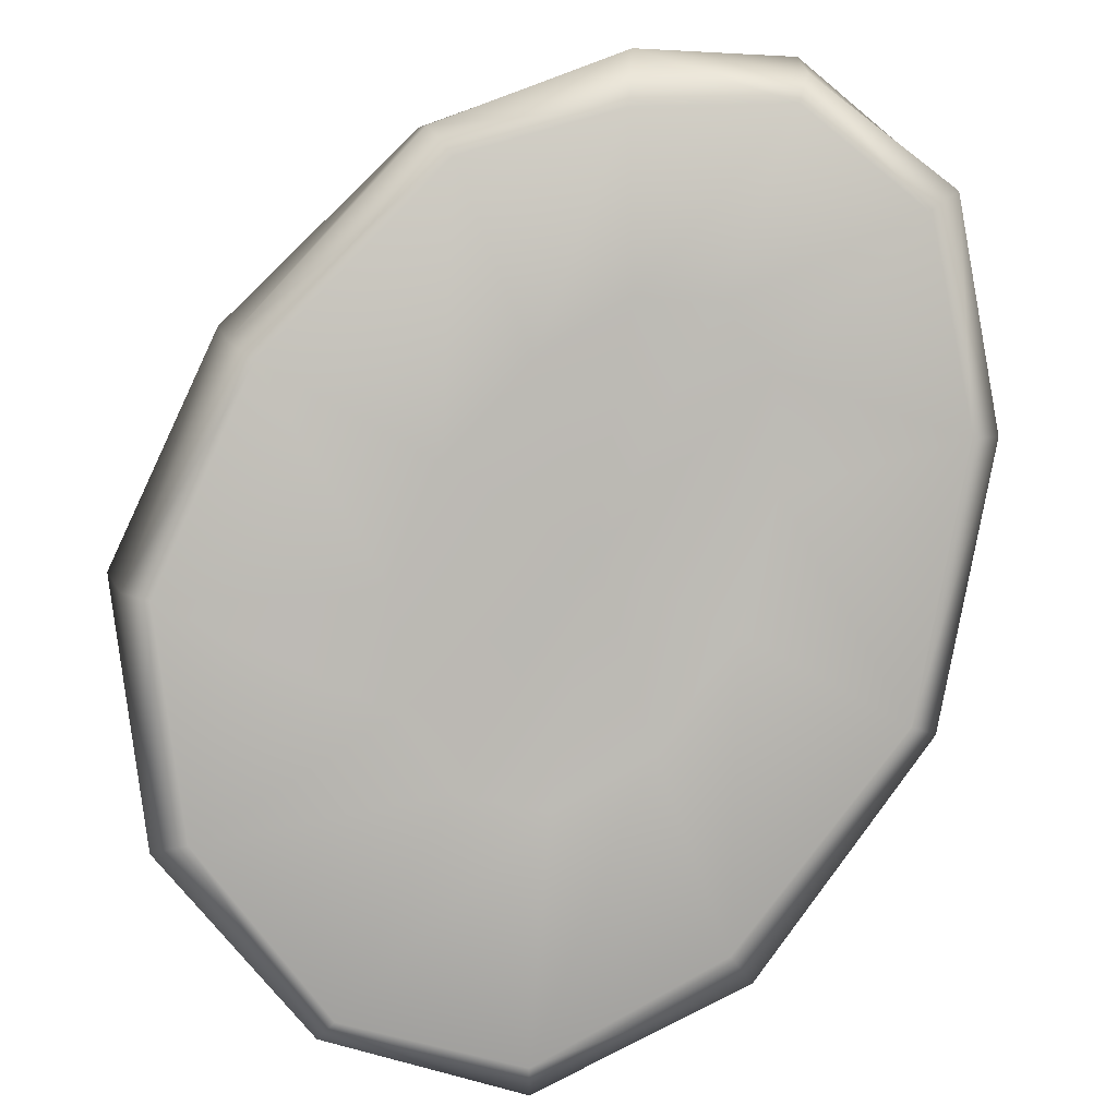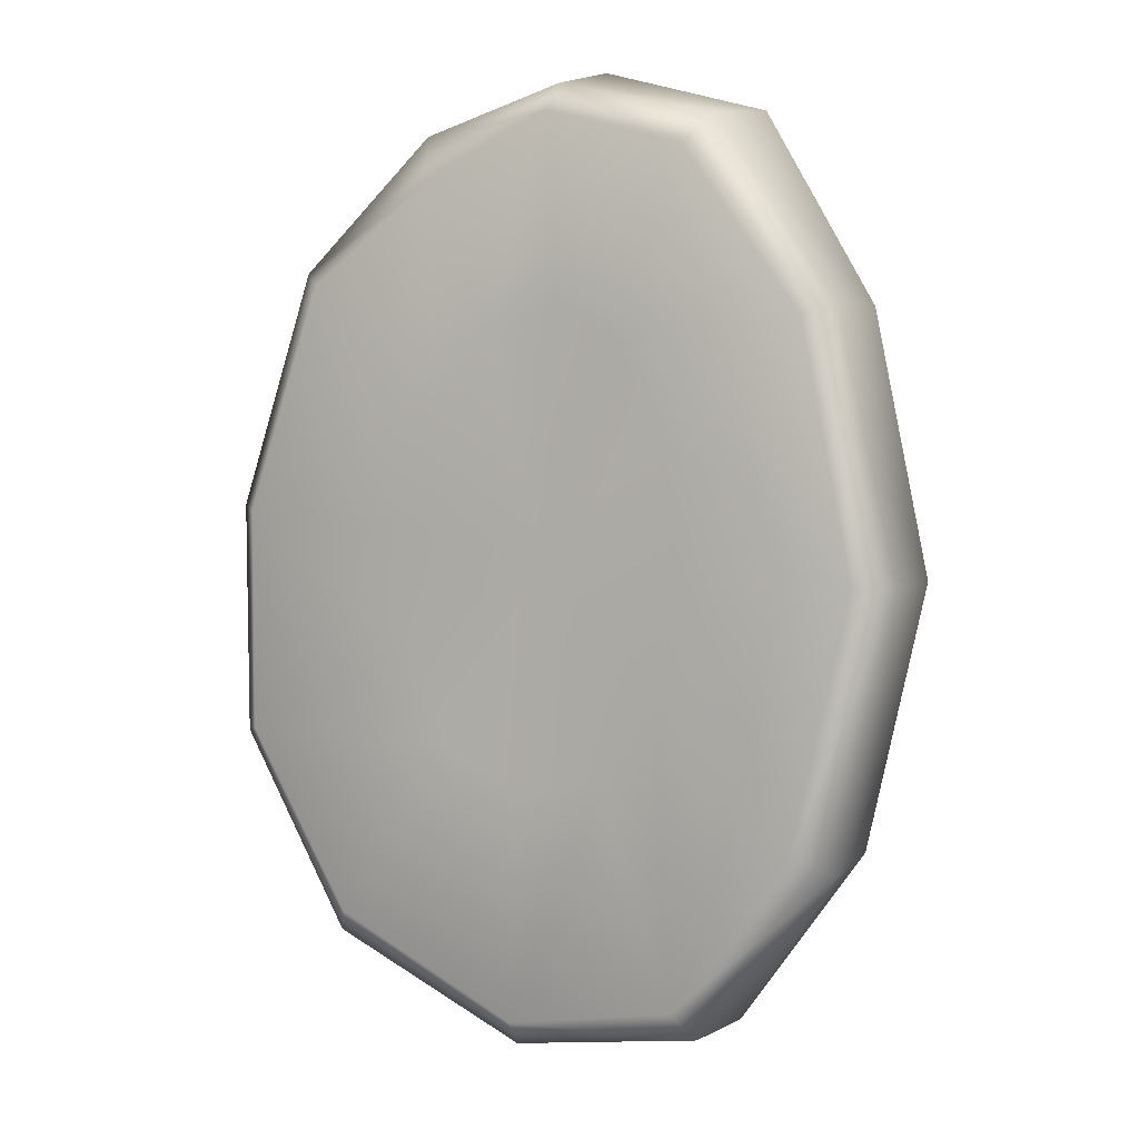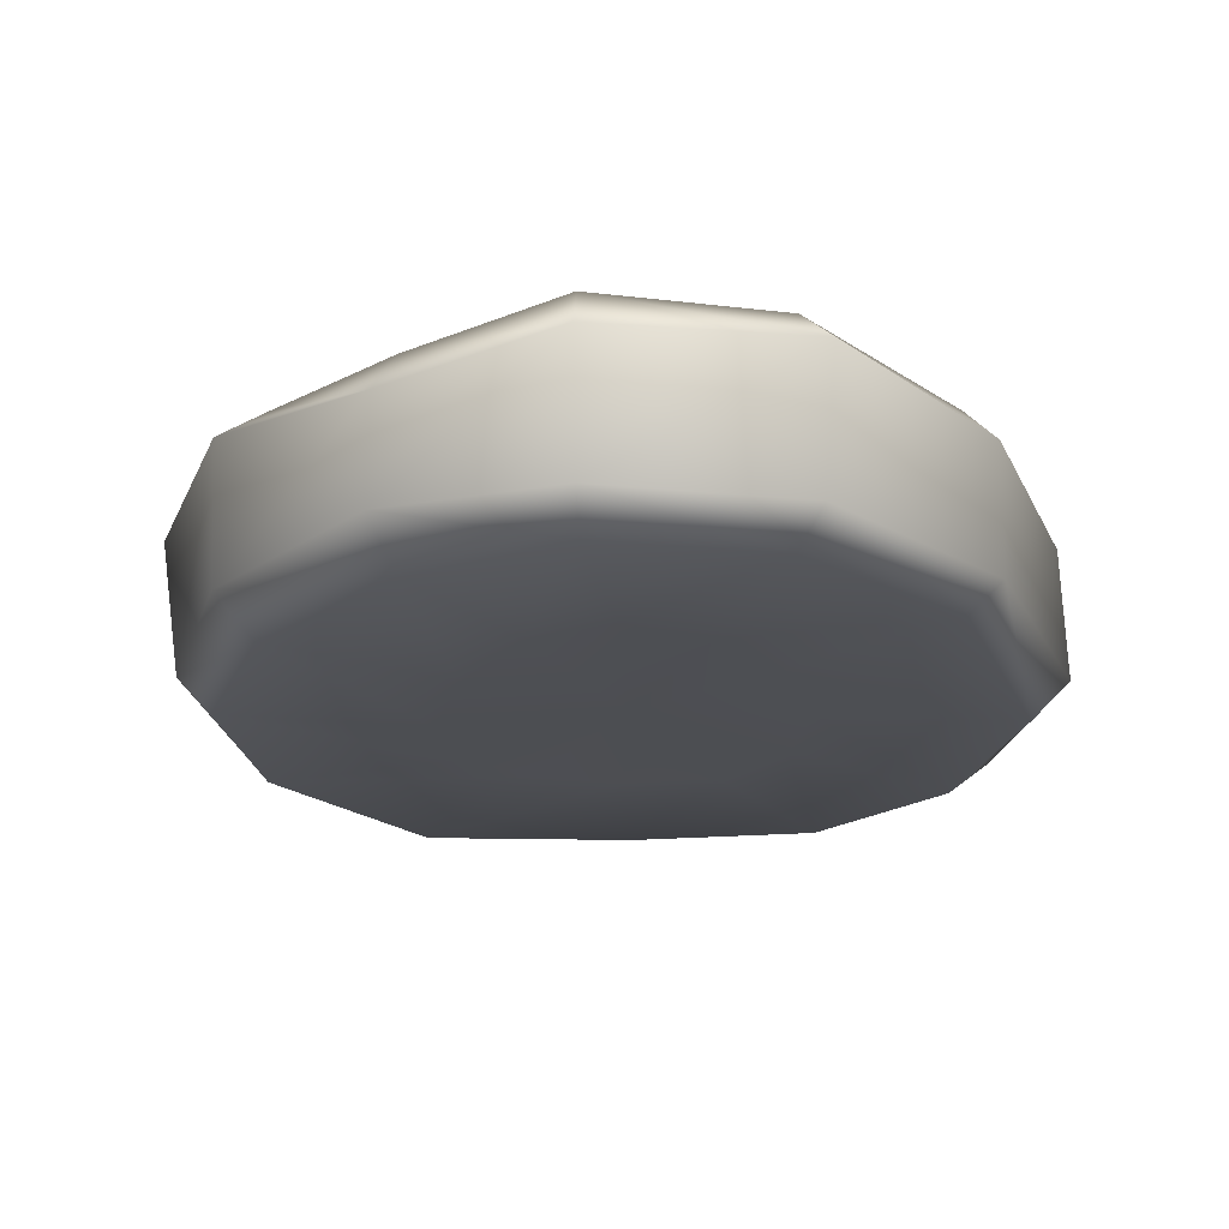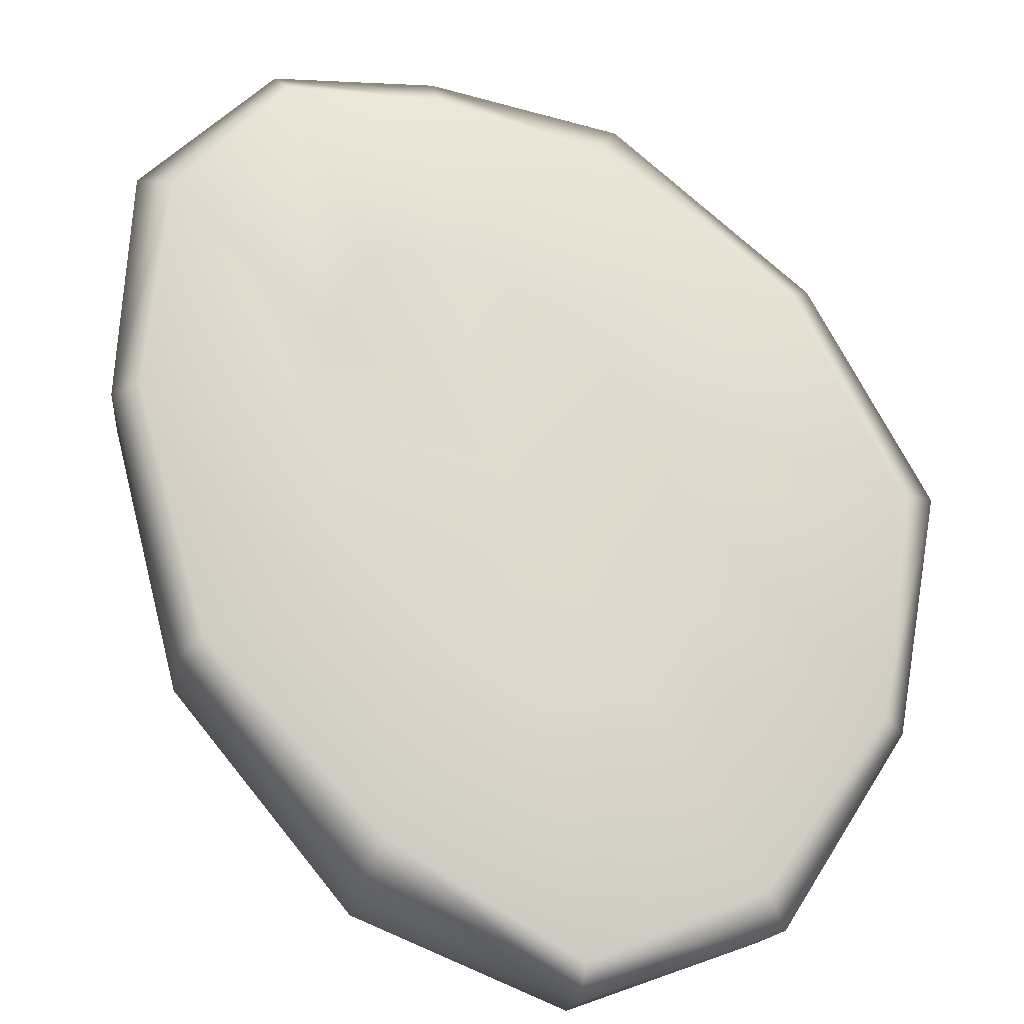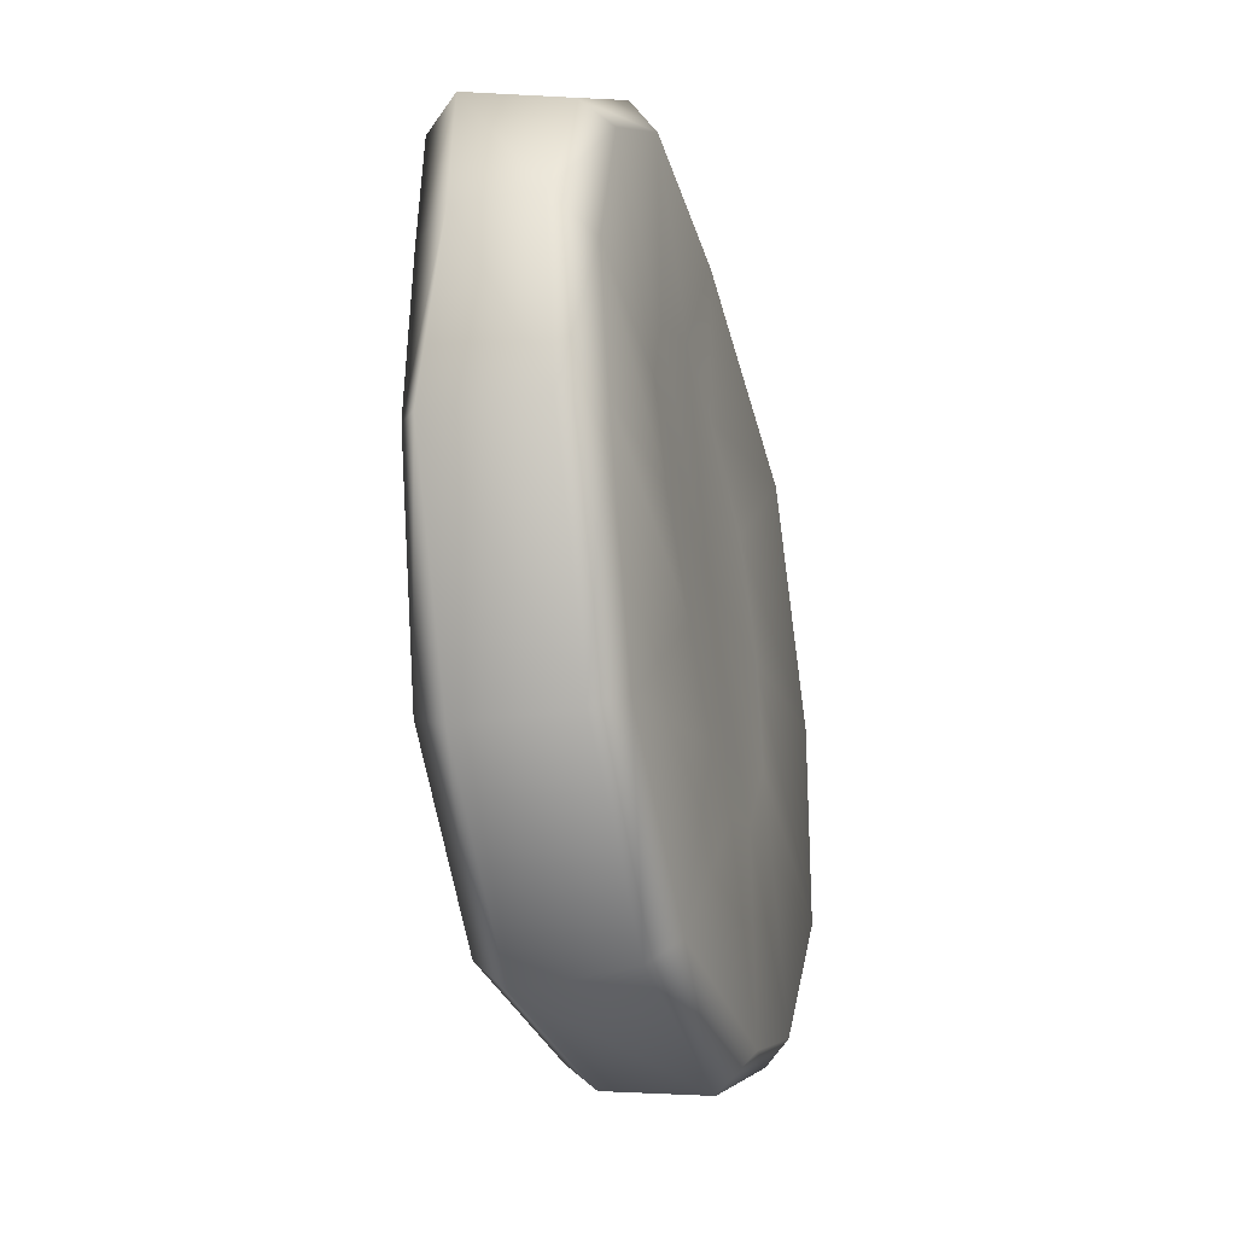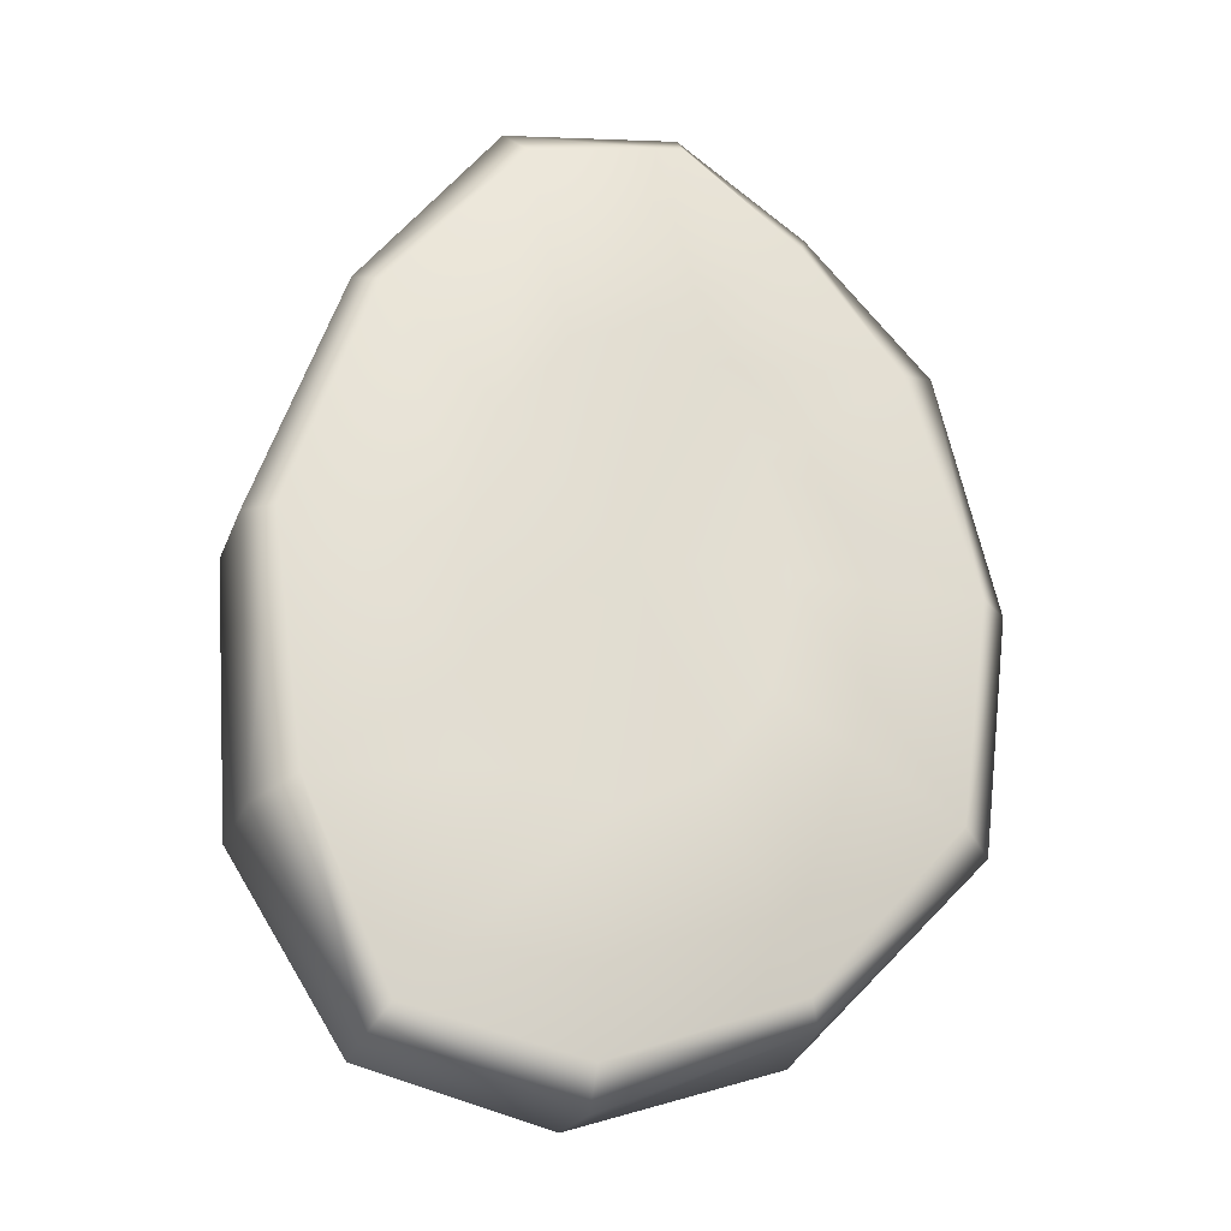
<metadata>
{"format":"obj","ext":"obj","renderer":"f3d","projection":"perspective","resolution":1024,"background":"white","views":[{"elev":-74.1,"azim":150.2,"up":"+Z"},{"elev":15.3,"azim":-153.4,"up":"+Y"},{"elev":-6.7,"azim":-180.0,"up":"+Z"},{"elev":62.9,"azim":-32.9,"up":"+Z"},{"elev":18.2,"azim":103.0,"up":"+Y"},{"elev":-33.8,"azim":-14.5,"up":"+Y"}]}
</metadata>
<code>
g default
v 0.2382 0.6157 0.339
v 0.1449 0.7689 0.3796
v 0.01943 0.8289 0.3966
v -0.1085 0.7766 0.3798
v -0.2114 0.6177 0.3569
v -0.2659 0.3938 0.3116
v -0.2421 0.1652 0.2728
v -0.1415 0.004999 0.2416
v 0.01124 -0.04483 0.237
v 0.1519 0.02731 0.2435
v 0.2515 0.1937 0.26
v 0.2837 0.4087 0.2915
v 0.2315 0.5538 0.6683
v 0.1443 0.7105 0.7017
v 0.02103 0.773 0.7127
v -0.1135 0.7209 0.6876
v -0.2196 0.5608 0.6699
v -0.2689 0.3345 0.6347
v -0.238 0.1077 0.5903
v -0.1392 -0.05067 0.5491
v 0.007547 -0.09969 0.552
v 0.1584 -0.02957 0.5676
v 0.2588 0.1342 0.5882
v 0.289 0.3418 0.6216
v 0.002616 0.3962 0.3163
v 0.00251 0.339 0.6308
v 0.4986 0.8236 0.3716
v 0.5552 0.8361 0.439
v 0.2969 1.018 0.4321
v 0.3326 1.093 0.5065
v 0.06683 1.152 0.4606
v 0.07147 1.197 0.5233
v -0.1979 1.109 0.4497
v -0.2325 1.157 0.5076
v -0.4399 0.8383 0.4042
v -0.4877 0.8556 0.451
v -0.5831 0.3996 0.3013
v -0.6421 0.3943 0.3608
v -0.5134 -0.0594 0.2227
v -0.5838 -0.1015 0.274
v -0.3175 -0.3709 0.1724
v -0.3521 -0.4328 0.2164
v -0.005516 -0.4513 0.1633
v -0.000624 -0.5105 0.2032
v 0.3394 -0.2986 0.1608
v 0.3816 -0.3665 0.2213
v 0.5744 0.001986 0.2365
v 0.6222 -0.02618 0.289
v 0.6129 0.4018 0.3111
v 0.6648 0.3967 0.3658
v 0.5608 0.7999 0.6498
v 0.4924 0.7624 0.6916
v 0.3307 1.068 0.6622
v 0.3007 0.9901 0.7239
v 0.07434 1.202 0.7194
v 0.0717 1.13 0.7733
v -0.2465 1.146 0.7123
v -0.2057 1.078 0.7565
v -0.4884 0.8211 0.6421
v -0.4434 0.7884 0.6873
v -0.6315 0.3572 0.5597
v -0.5788 0.3425 0.6138
v -0.5672 -0.1274 0.4631
v -0.497 -0.1006 0.535
v -0.3558 -0.4747 0.4101
v -0.3252 -0.4423 0.4796
v 0.001335 -0.5586 0.3958
v -0.003718 -0.5029 0.4698
v 0.3696 -0.3883 0.4221
v 0.3396 -0.3613 0.4858
v 0.6563 -0.0758 0.4935
v 0.5894 -0.0628 0.5681
v 0.6913 0.3618 0.5708
v 0.6262 0.3427 0.6416
g FoodNose
f 2 1 25
f 3 2 25
f 4 3 25
f 5 4 25
f 6 5 25
f 7 6 25
f 8 7 25
f 9 8 25
f 10 9 25
f 11 10 25
f 12 11 25
f 1 12 25
f 13 14 26
f 14 15 26
f 15 16 26
f 16 17 26
f 17 18 26
f 18 19 26
f 19 20 26
f 20 21 26
f 21 22 26
f 22 23 26
f 23 24 26
f 24 13 26
f 27 28 50 49
f 28 27 29 30
f 30 29 31 32
f 32 31 33 34
f 34 33 35 36
f 36 35 37 38
f 38 37 39 40
f 40 39 41 42
f 42 41 43 44
f 44 43 45 46
f 46 45 47 48
f 48 47 49 50
f 51 52 74 73
f 52 51 53 54
f 54 53 55 56
f 56 55 57 58
f 58 57 59 60
f 60 59 61 62
f 62 61 63 64
f 64 63 65 66
f 66 65 67 68
f 68 67 69 70
f 70 69 71 72
f 72 71 73 74
f 1 2 29 27
f 2 3 31 29
f 3 4 33 31
f 4 5 35 33
f 5 6 37 35
f 6 7 39 37
f 7 8 41 39
f 8 9 43 41
f 9 10 45 43
f 10 11 47 45
f 11 12 49 47
f 12 1 27 49
f 28 30 53 51
f 30 32 55 53
f 32 34 57 55
f 34 36 59 57
f 36 38 61 59
f 38 40 63 61
f 40 42 65 63
f 42 44 67 65
f 44 46 69 67
f 46 48 71 69
f 48 50 73 71
f 50 28 51 73
f 52 54 14 13
f 54 56 15 14
f 56 58 16 15
f 58 60 17 16
f 60 62 18 17
f 62 64 19 18
f 64 66 20 19
f 66 68 21 20
f 68 70 22 21
f 70 72 23 22
f 72 74 24 23
f 74 52 13 24

</code>
